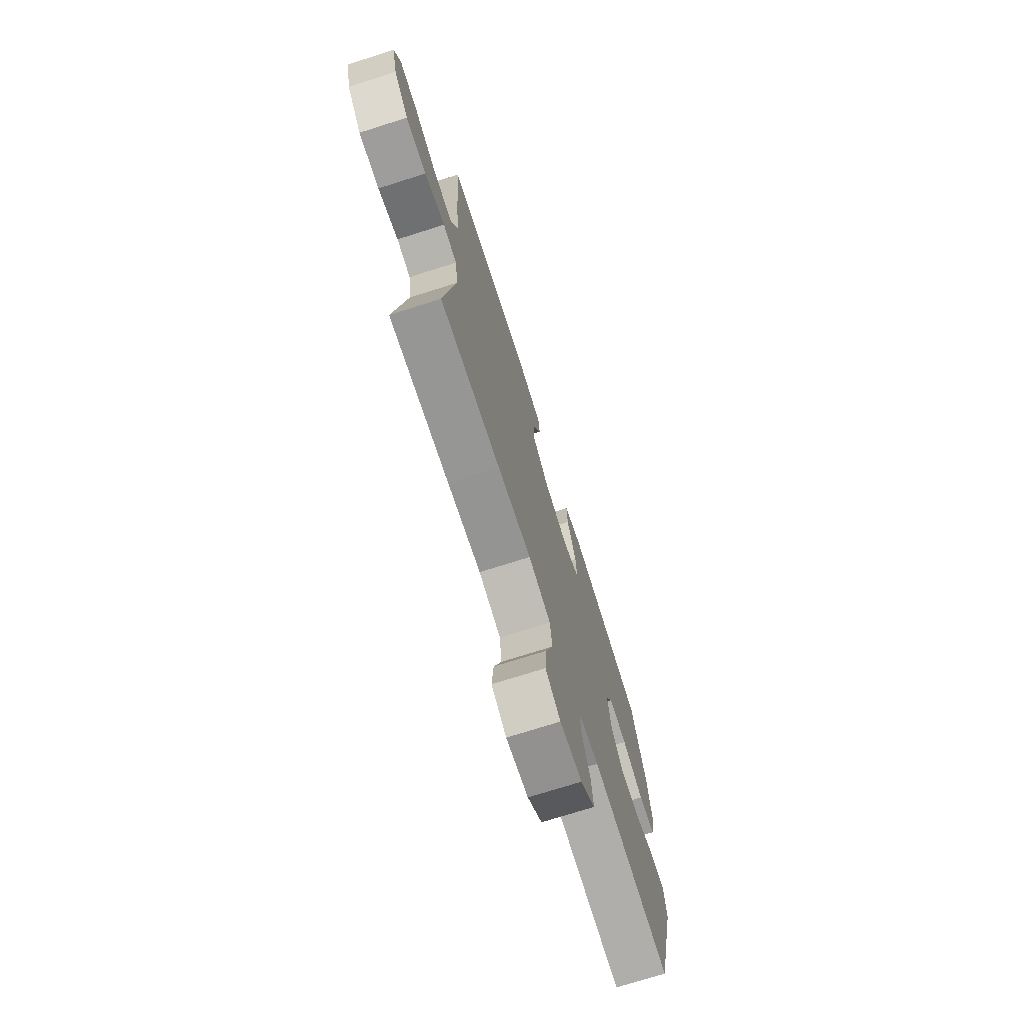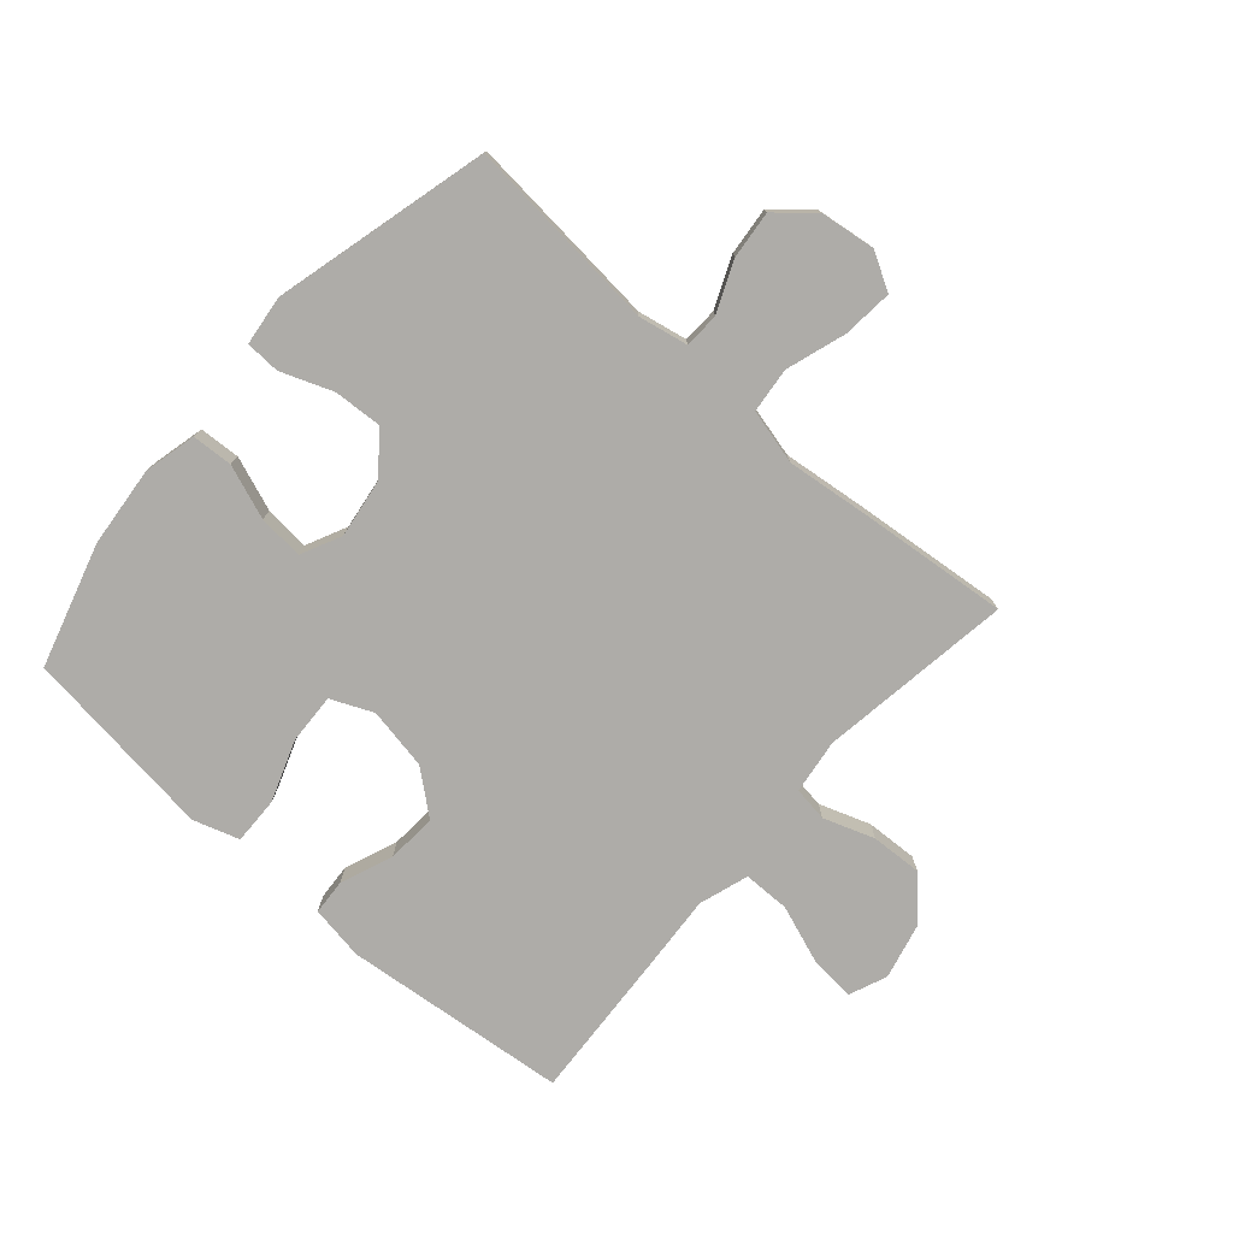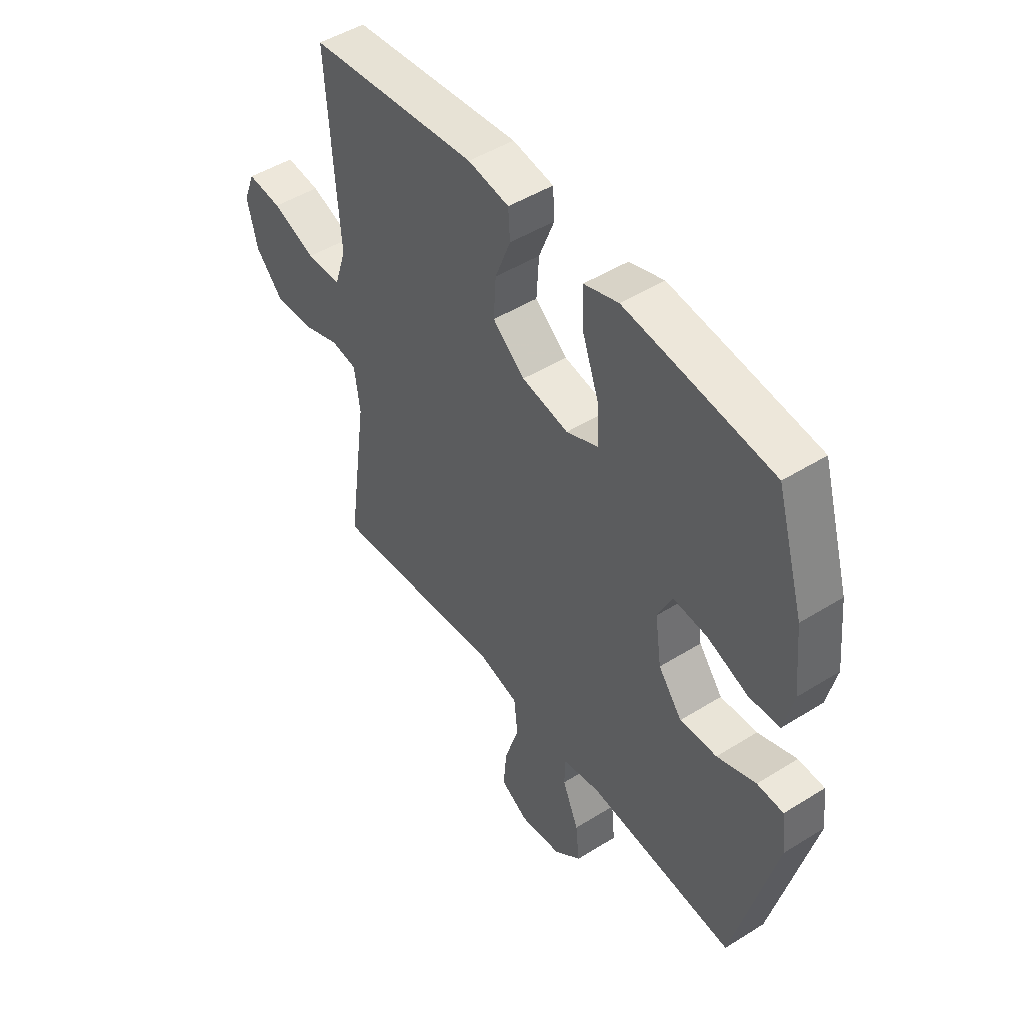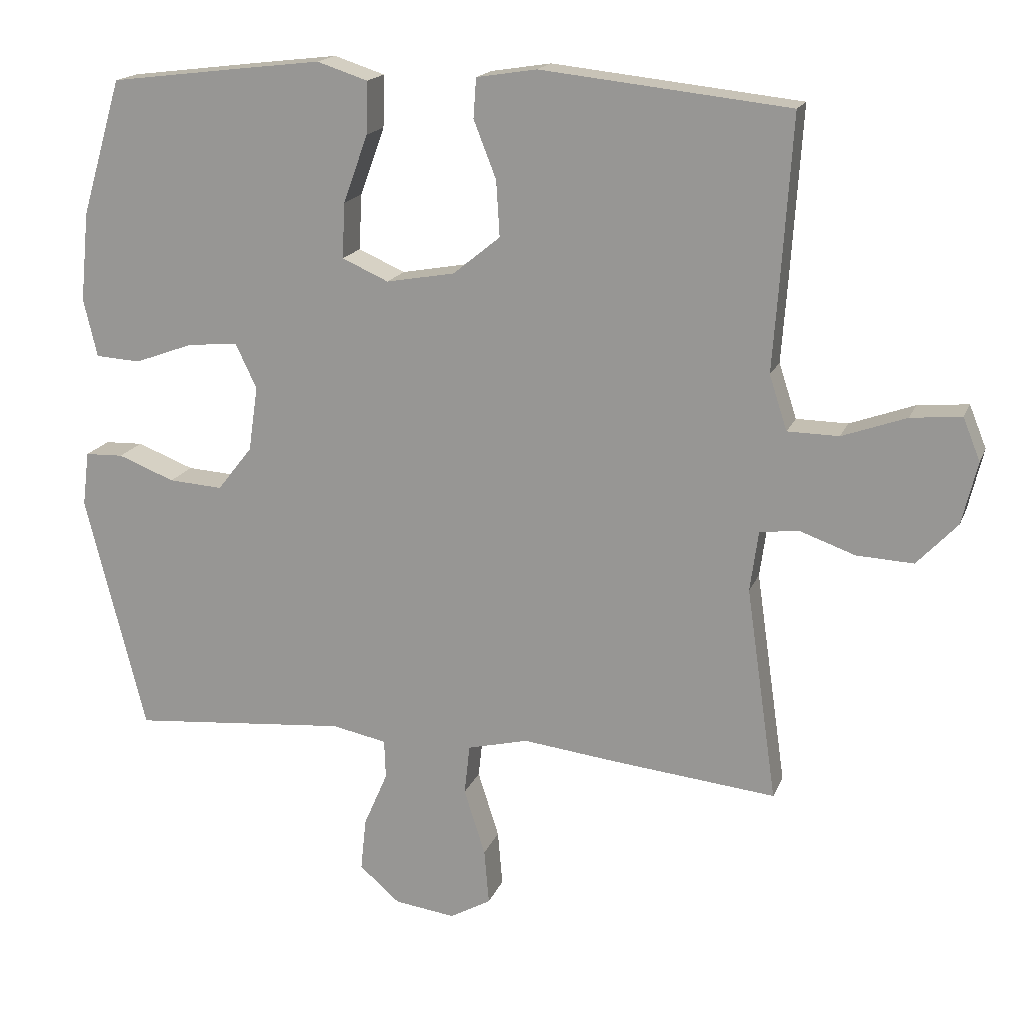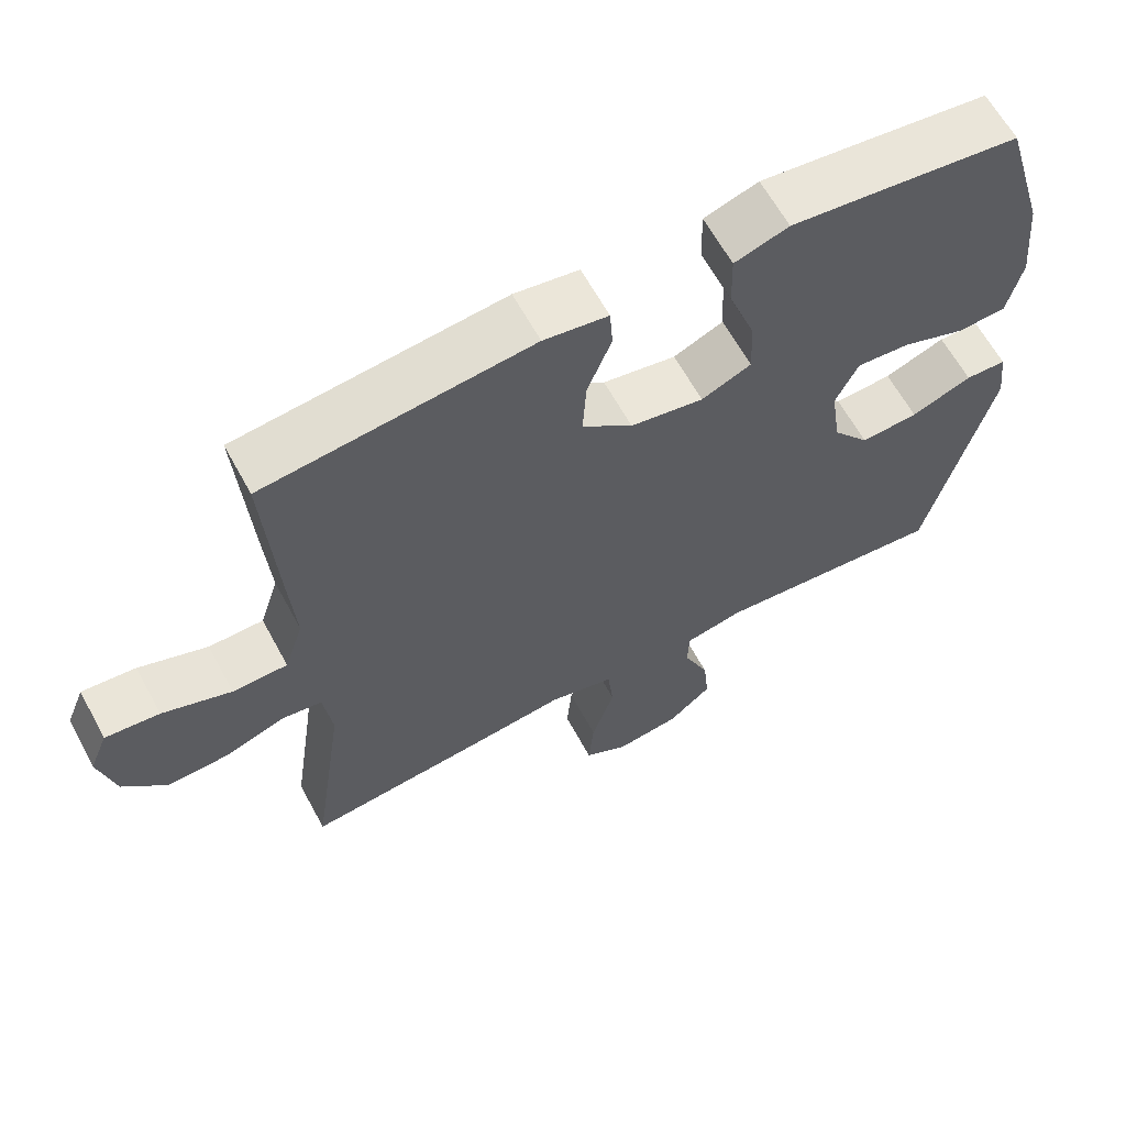
<metadata>
{"format":"obj","ext":"obj","renderer":"f3d","projection":"perspective","resolution":1024,"background":"white","views":[{"elev":-73.2,"azim":-72.4,"up":"+Z"},{"elev":-76.9,"azim":138.6,"up":"+Y"},{"elev":48.0,"azim":55.0,"up":"+Z"},{"elev":17.3,"azim":-163.0,"up":"+Z"},{"elev":63.1,"azim":-28.5,"up":"+Z"}]}
</metadata>
<code>
v 0.5 0.07 -0.5
v 0.183 0.07 -0.472
v 0.103 0.07 -0.488
v 0.101 0.07 -0.545
v 0.136 0.07 -0.626
v 0.144 0.07 -0.703
v 0.085 0.07 -0.754
v -0.004 0.07 -0.766
v -0.064 0.07 -0.732
v -0.057 0.07 -0.651
v -0.026 0.07 -0.554
v -0.034 0.07 -0.481
v -0.123 0.07 -0.459
v -0.258 0.07 -0.475
v -0.5 0.07 -0.5
v -0.455 0.07 -0.187
v -0.467 0.07 -0.099
v -0.523 0.07 -0.091
v -0.605 0.07 -0.12
v -0.688 0.07 -0.124
v -0.747 0.07 -0.061
v -0.769 0.07 0.03
v -0.744 0.07 0.092
v -0.67 0.07 0.085
v -0.576 0.07 0.051
v -0.501 0.07 0.052
v -0.475 0.07 0.132
v -0.484 0.07 0.255
v -0.5 0.07 0.5
v -0.137 0.07 0.539
v -0.049 0.07 0.525
v -0.045 0.07 0.467
v -0.078 0.07 0.383
v -0.083 0.07 0.302
v -0.014 0.07 0.246
v 0.086 0.07 0.228
v 0.154 0.07 0.258
v 0.15 0.07 0.339
v 0.114 0.07 0.438
v 0.112 0.07 0.514
v 0.186 0.07 0.538
v 0.305 0.07 0.524
v 0.5 0.07 0.5
v 0.559 0.07 0.301
v 0.572 0.07 0.17
v 0.552 0.07 0.085
v 0.486 0.07 0.081
v 0.399 0.07 0.113
v 0.326 0.07 0.119
v 0.295 0.07 0.054
v 0.309 0.07 -0.041
v 0.36 0.07 -0.106
v 0.439 0.07 -0.101
v 0.522 0.07 -0.069
v 0.578 0.07 -0.071
v 0.588 0.07 -0.151
v 0.5 0 -0.5
v 0.183 0 -0.472
v 0.103 0 -0.488
v 0.101 0 -0.545
v 0.136 0 -0.626
v 0.144 0 -0.703
v 0.085 0 -0.754
v -0.004 0 -0.766
v -0.064 0 -0.732
v -0.057 0 -0.651
v -0.026 0 -0.554
v -0.034 0 -0.481
v -0.123 0 -0.459
v -0.258 0 -0.475
v -0.5 0 -0.5
v -0.455 0 -0.187
v -0.467 0 -0.099
v -0.523 0 -0.091
v -0.605 0 -0.12
v -0.688 0 -0.124
v -0.747 0 -0.061
v -0.769 0 0.03
v -0.744 0 0.092
v -0.67 0 0.085
v -0.576 0 0.051
v -0.501 0 0.052
v -0.475 0 0.132
v -0.484 0 0.255
v -0.5 0 0.5
v -0.137 0 0.539
v -0.049 0 0.525
v -0.045 0 0.467
v -0.078 0 0.383
v -0.083 0 0.302
v -0.014 0 0.246
v 0.086 0 0.228
v 0.154 0 0.258
v 0.15 0 0.339
v 0.114 0 0.438
v 0.112 0 0.514
v 0.186 0 0.538
v 0.305 0 0.524
v 0.5 0 0.5
v 0.559 0 0.301
v 0.572 0 0.17
v 0.552 0 0.085
v 0.486 0 0.081
v 0.399 0 0.113
v 0.326 0 0.119
v 0.295 0 0.054
v 0.309 0 -0.041
v 0.36 0 -0.106
v 0.439 0 -0.101
v 0.522 0 -0.069
v 0.578 0 -0.071
v 0.588 0 -0.151
f 53 54 55 56
f 52 53 56 1
f 51 52 1 2
f 50 51 2 3
f 45 46 47 48
f 45 48 49
f 44 45 49
f 43 44 49
f 42 43 49 50
f 38 39 40 41
f 37 38 41 42
f 30 31 32 33
f 30 33 34
f 27 28 29 30
f 26 27 30 34
f 22 23 24 25
f 22 25 26
f 21 22 26
f 18 19 20 21
f 18 21 26
f 17 18 26 34
f 13 14 15 16
f 12 13 16 17
f 8 9 10 11
f 6 7 8 11
f 4 5 6 11
f 3 4 11 12
f 37 42 50 3
f 12 17 34 35
f 12 35 36
f 3 12 36 37
f 112 111 110 109
f 57 112 109 108
f 58 57 108 107
f 59 58 107 106
f 104 103 102 101
f 105 104 101
f 105 101 100
f 105 100 99
f 106 105 99 98
f 97 96 95 94
f 98 97 94 93
f 89 88 87 86
f 90 89 86
f 86 85 84 83
f 90 86 83 82
f 81 80 79 78
f 82 81 78
f 82 78 77
f 77 76 75 74
f 82 77 74
f 90 82 74 73
f 72 71 70 69
f 73 72 69 68
f 67 66 65 64
f 67 64 63 62
f 67 62 61 60
f 68 67 60 59
f 59 106 98 93
f 91 90 73 68
f 92 91 68
f 93 92 68 59
f 1 57 58 2
f 2 58 59 3
f 3 59 60 4
f 4 60 61 5
f 5 61 62 6
f 6 62 63 7
f 7 63 64 8
f 8 64 65 9
f 9 65 66 10
f 10 66 67 11
f 11 67 68 12
f 12 68 69 13
f 13 69 70 14
f 14 70 71 15
f 15 71 72 16
f 16 72 73 17
f 17 73 74 18
f 18 74 75 19
f 19 75 76 20
f 20 76 77 21
f 21 77 78 22
f 22 78 79 23
f 23 79 80 24
f 24 80 81 25
f 25 81 82 26
f 26 82 83 27
f 27 83 84 28
f 28 84 85 29
f 29 85 86 30
f 30 86 87 31
f 31 87 88 32
f 32 88 89 33
f 33 89 90 34
f 34 90 91 35
f 35 91 92 36
f 36 92 93 37
f 37 93 94 38
f 38 94 95 39
f 39 95 96 40
f 40 96 97 41
f 41 97 98 42
f 42 98 99 43
f 43 99 100 44
f 44 100 101 45
f 45 101 102 46
f 46 102 103 47
f 47 103 104 48
f 48 104 105 49
f 49 105 106 50
f 50 106 107 51
f 51 107 108 52
f 52 108 109 53
f 53 109 110 54
f 54 110 111 55
f 55 111 112 56
f 56 112 57 1

</code>
